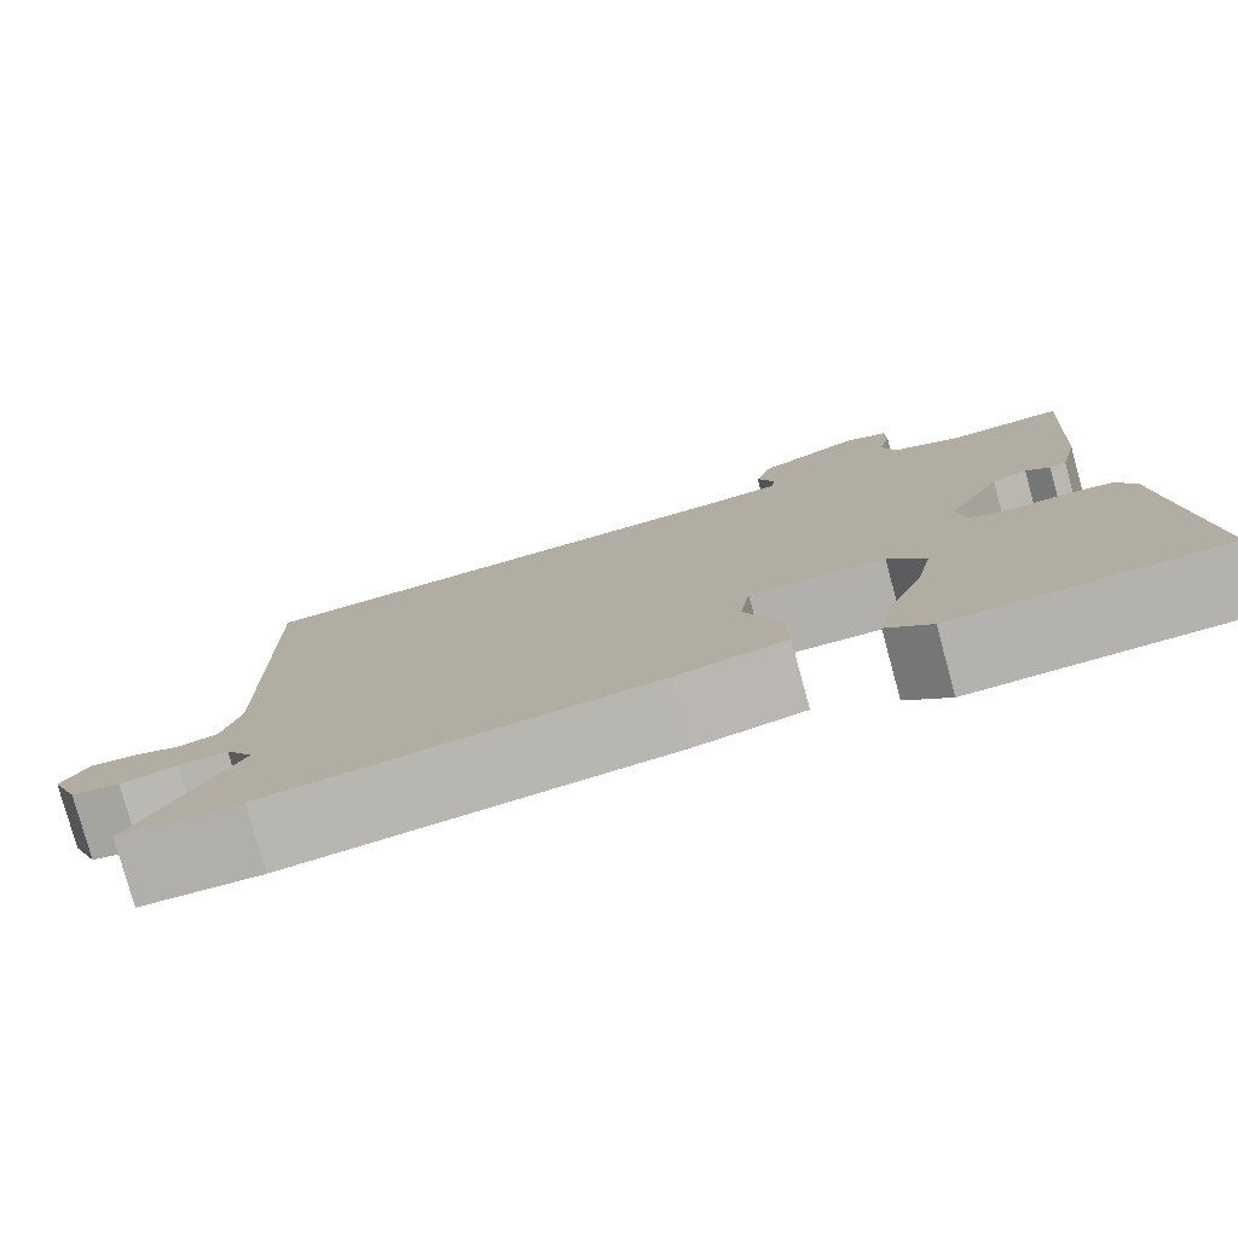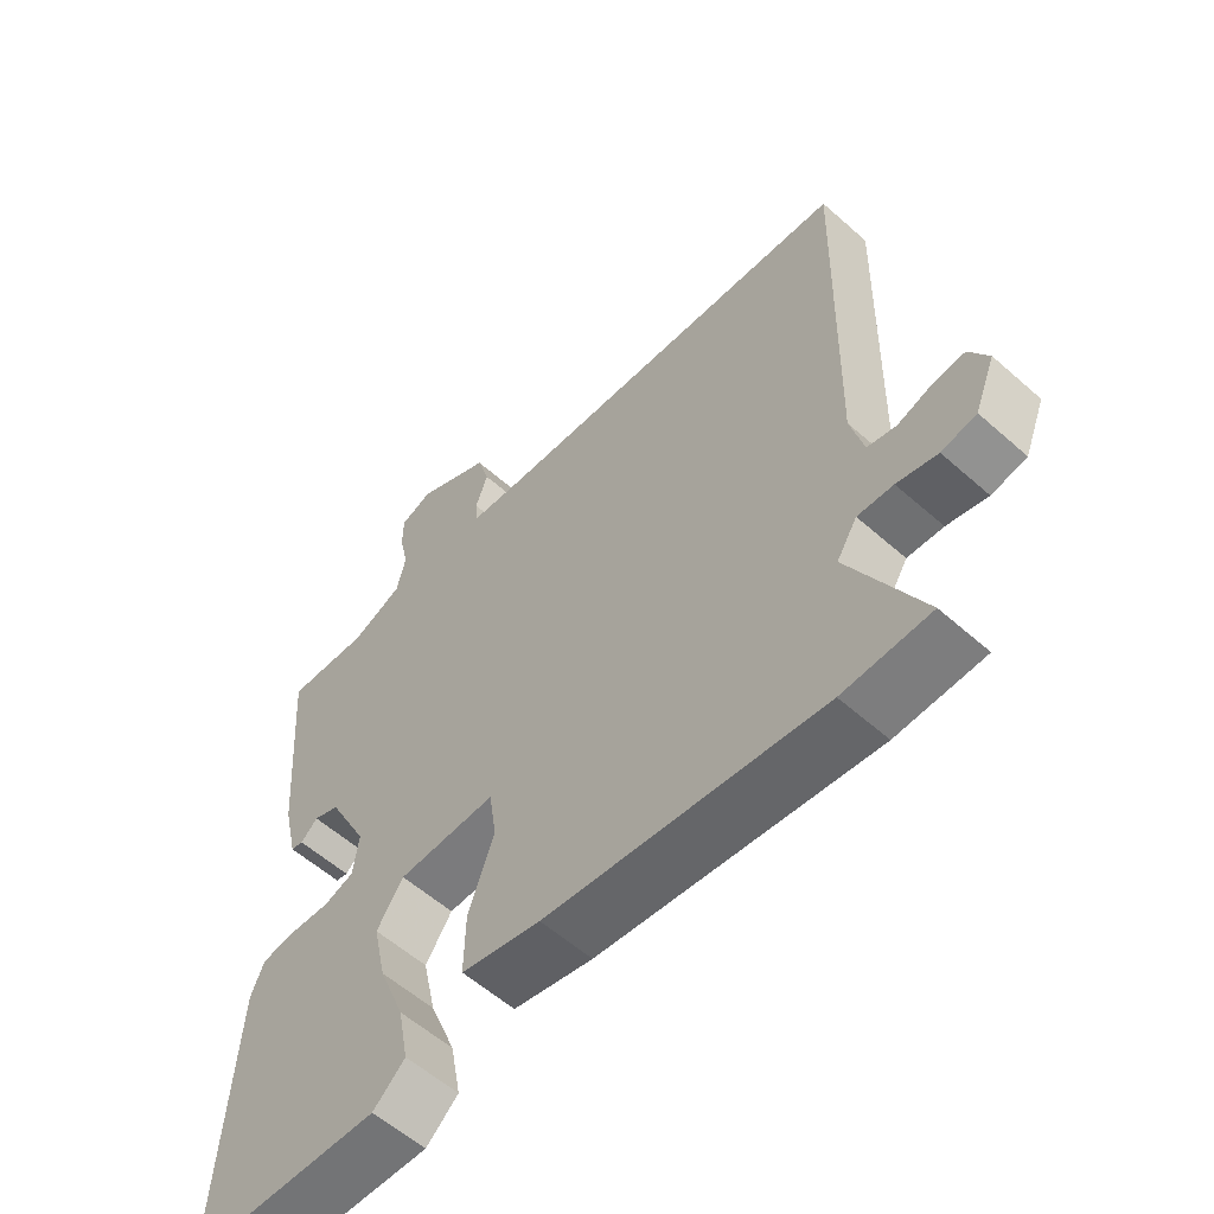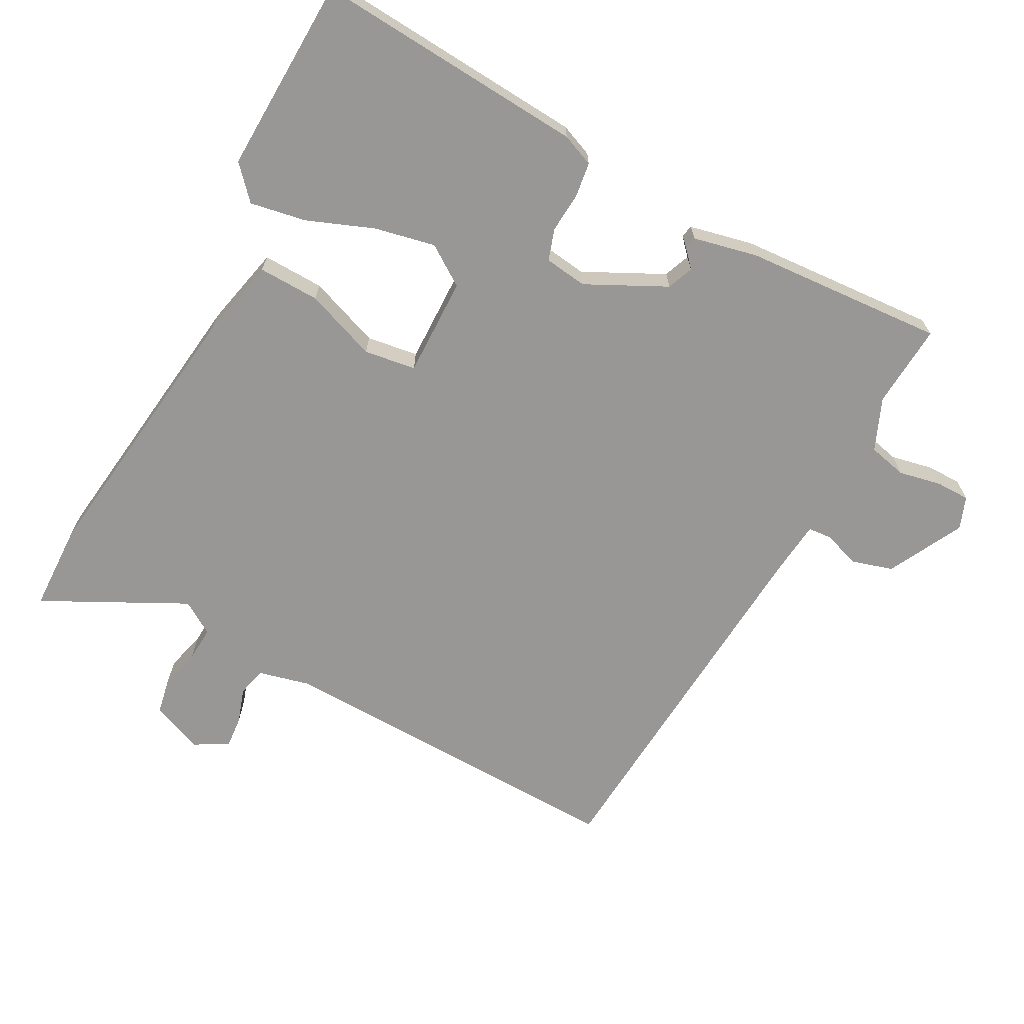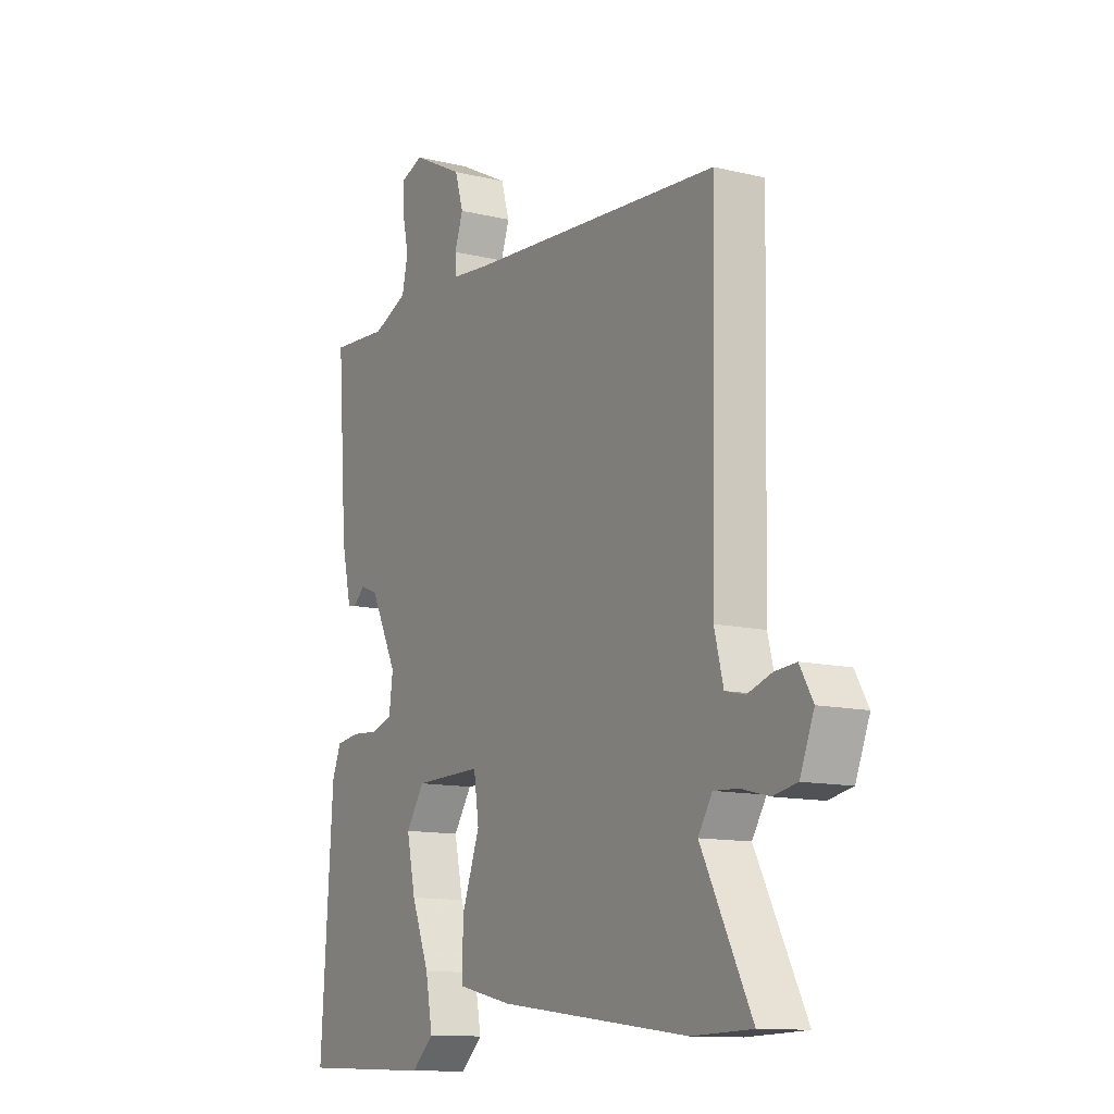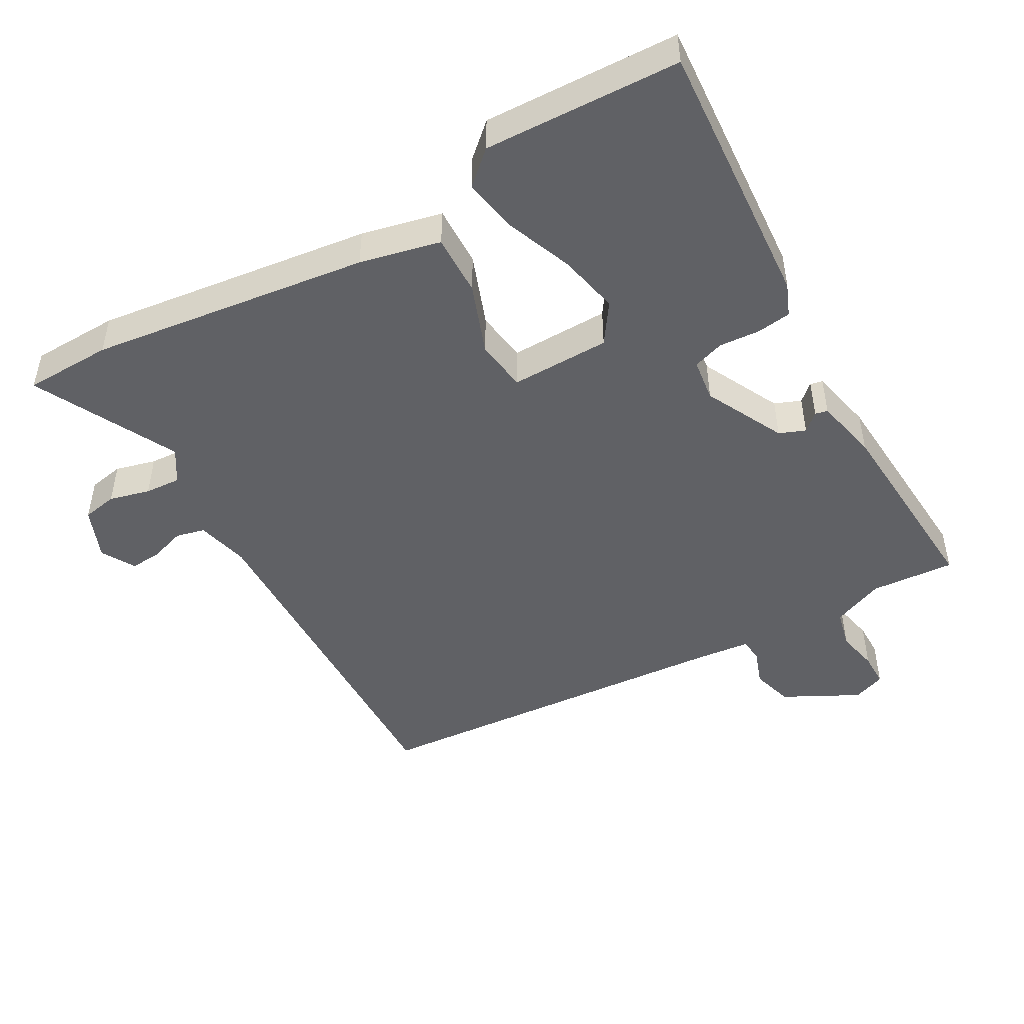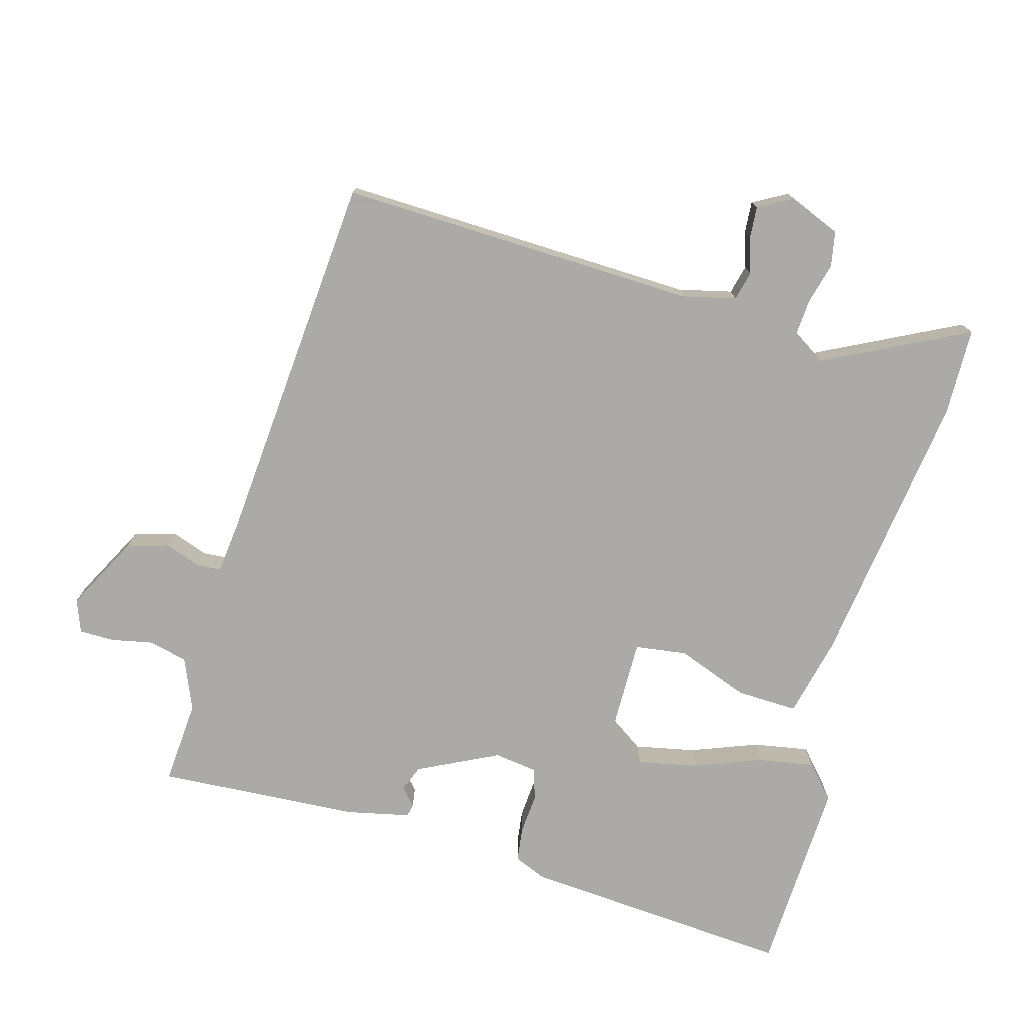
<metadata>
{"format":"obj","ext":"obj","renderer":"f3d","projection":"perspective","resolution":1024,"background":"white","views":[{"elev":-79.1,"azim":-164.7,"up":"+Z"},{"elev":-57.6,"azim":47.4,"up":"+Z"},{"elev":-68.2,"azim":-118.4,"up":"+Y"},{"elev":-12.0,"azim":60.2,"up":"+Z"},{"elev":-47.7,"azim":-150.8,"up":"+Y"},{"elev":-75.7,"azim":73.8,"up":"+Y"}]}
</metadata>
<code>
v 0.505 0.07 0.457
v 0.494 0.07 -0.063
v 0.513 0.07 -0.139
v 0.555 0.07 -0.149
v 0.606 0.07 -0.132
v 0.652 0.07 -0.128
v 0.68 0.07 -0.177
v 0.65 0.07 -0.252
v 0.599 0.07 -0.262
v 0.54 0.07 -0.247
v 0.488 0.07 -0.244
v 0.458 0.07 -0.292
v 0.564 0.07 -0.498
v 0.437 0.07 -0.502
v 0.032 0.07 -0.452
v -0.085 0.07 -0.426
v -0.083 0.07 -0.337
v -0.045 0.07 -0.233
v -0.056 0.07 -0.158
v -0.2 0.07 -0.161
v -0.239 0.07 -0.219
v -0.22 0.07 -0.307
v -0.182 0.07 -0.403
v -0.167 0.07 -0.484
v -0.214 0.07 -0.527
v -0.498 0.07 -0.518
v -0.472 0.07 -0.125
v -0.453 0.07 -0.078
v -0.403 0.07 -0.071
v -0.344 0.07 -0.075
v -0.299 0.07 -0.06
v -0.291 0.07 0.002
v -0.349 0.07 0.117
v -0.387 0.07 0.132
v -0.412 0.07 0.109
v -0.43 0.07 0.113
v -0.451 0.07 0.205
v -0.472 0.07 0.497
v -0.35 0.07 0.489
v -0.275 0.07 0.521
v -0.262 0.07 0.577
v -0.275 0.07 0.638
v -0.275 0.07 0.688
v -0.228 0.07 0.706
v -0.119 0.07 0.65
v -0.101 0.07 0.59
v -0.119 0.07 0.538
v -0.116 0.07 0.503
v -0.036 0.07 0.495
v 0.505 0 0.457
v 0.494 0 -0.063
v 0.513 0 -0.139
v 0.555 0 -0.149
v 0.606 0 -0.132
v 0.652 0 -0.128
v 0.68 0 -0.177
v 0.65 0 -0.252
v 0.599 0 -0.262
v 0.54 0 -0.247
v 0.488 0 -0.244
v 0.458 0 -0.292
v 0.564 0 -0.498
v 0.437 0 -0.502
v 0.032 0 -0.452
v -0.085 0 -0.426
v -0.083 0 -0.337
v -0.045 0 -0.233
v -0.056 0 -0.158
v -0.2 0 -0.161
v -0.239 0 -0.219
v -0.22 0 -0.307
v -0.182 0 -0.403
v -0.167 0 -0.484
v -0.214 0 -0.527
v -0.498 0 -0.518
v -0.472 0 -0.125
v -0.453 0 -0.078
v -0.403 0 -0.071
v -0.344 0 -0.075
v -0.299 0 -0.06
v -0.291 0 0.002
v -0.349 0 0.117
v -0.387 0 0.132
v -0.412 0 0.109
v -0.43 0 0.113
v -0.451 0 0.205
v -0.472 0 0.497
v -0.35 0 0.489
v -0.275 0 0.521
v -0.262 0 0.577
v -0.275 0 0.638
v -0.275 0 0.688
v -0.228 0 0.706
v -0.119 0 0.65
v -0.101 0 0.59
v -0.119 0 0.538
v -0.116 0 0.503
v -0.036 0 0.495
f 45 46 47
f 44 45 47
f 43 44 47
f 42 43 47
f 41 42 47
f 40 41 47 48
f 39 40 48
f 37 38 39
f 36 37 39
f 35 36 39
f 34 35 39
f 39 48 49
f 34 39 49
f 33 34 49
f 28 29 30
f 27 28 30
f 26 27 30
f 25 26 30
f 24 25 30
f 23 24 30
f 22 23 30
f 21 22 30 31
f 20 21 31 32
f 16 17 18
f 15 16 18
f 14 15 18
f 13 14 18
f 12 13 18
f 11 12 18 19
f 10 11 19
f 8 9 10
f 7 8 10
f 6 7 10
f 5 6 10
f 4 5 10
f 3 4 10 19
f 32 33 49
f 20 32 49
f 19 20 49
f 3 19 49
f 2 3 49
f 1 2 49
f 96 95 94
f 96 94 93
f 96 93 92
f 96 92 91
f 96 91 90
f 97 96 90 89
f 97 89 88
f 88 87 86
f 88 86 85
f 88 85 84
f 88 84 83
f 98 97 88
f 98 88 83
f 98 83 82
f 79 78 77
f 79 77 76
f 79 76 75
f 79 75 74
f 79 74 73
f 79 73 72
f 79 72 71
f 80 79 71 70
f 81 80 70 69
f 67 66 65
f 67 65 64
f 67 64 63
f 67 63 62
f 67 62 61
f 68 67 61 60
f 68 60 59
f 59 58 57
f 59 57 56
f 59 56 55
f 59 55 54
f 59 54 53
f 68 59 53 52
f 98 82 81
f 98 81 69
f 98 69 68
f 98 68 52
f 98 52 51
f 98 51 50
f 1 50 51 2
f 2 51 52 3
f 3 52 53 4
f 4 53 54 5
f 5 54 55 6
f 6 55 56 7
f 7 56 57 8
f 8 57 58 9
f 9 58 59 10
f 10 59 60 11
f 11 60 61 12
f 12 61 62 13
f 13 62 63 14
f 14 63 64 15
f 15 64 65 16
f 16 65 66 17
f 17 66 67 18
f 18 67 68 19
f 19 68 69 20
f 20 69 70 21
f 21 70 71 22
f 22 71 72 23
f 23 72 73 24
f 24 73 74 25
f 25 74 75 26
f 26 75 76 27
f 27 76 77 28
f 28 77 78 29
f 29 78 79 30
f 30 79 80 31
f 31 80 81 32
f 32 81 82 33
f 33 82 83 34
f 34 83 84 35
f 35 84 85 36
f 36 85 86 37
f 37 86 87 38
f 38 87 88 39
f 39 88 89 40
f 40 89 90 41
f 41 90 91 42
f 42 91 92 43
f 43 92 93 44
f 44 93 94 45
f 45 94 95 46
f 46 95 96 47
f 47 96 97 48
f 48 97 98 49
f 49 98 50 1

</code>
